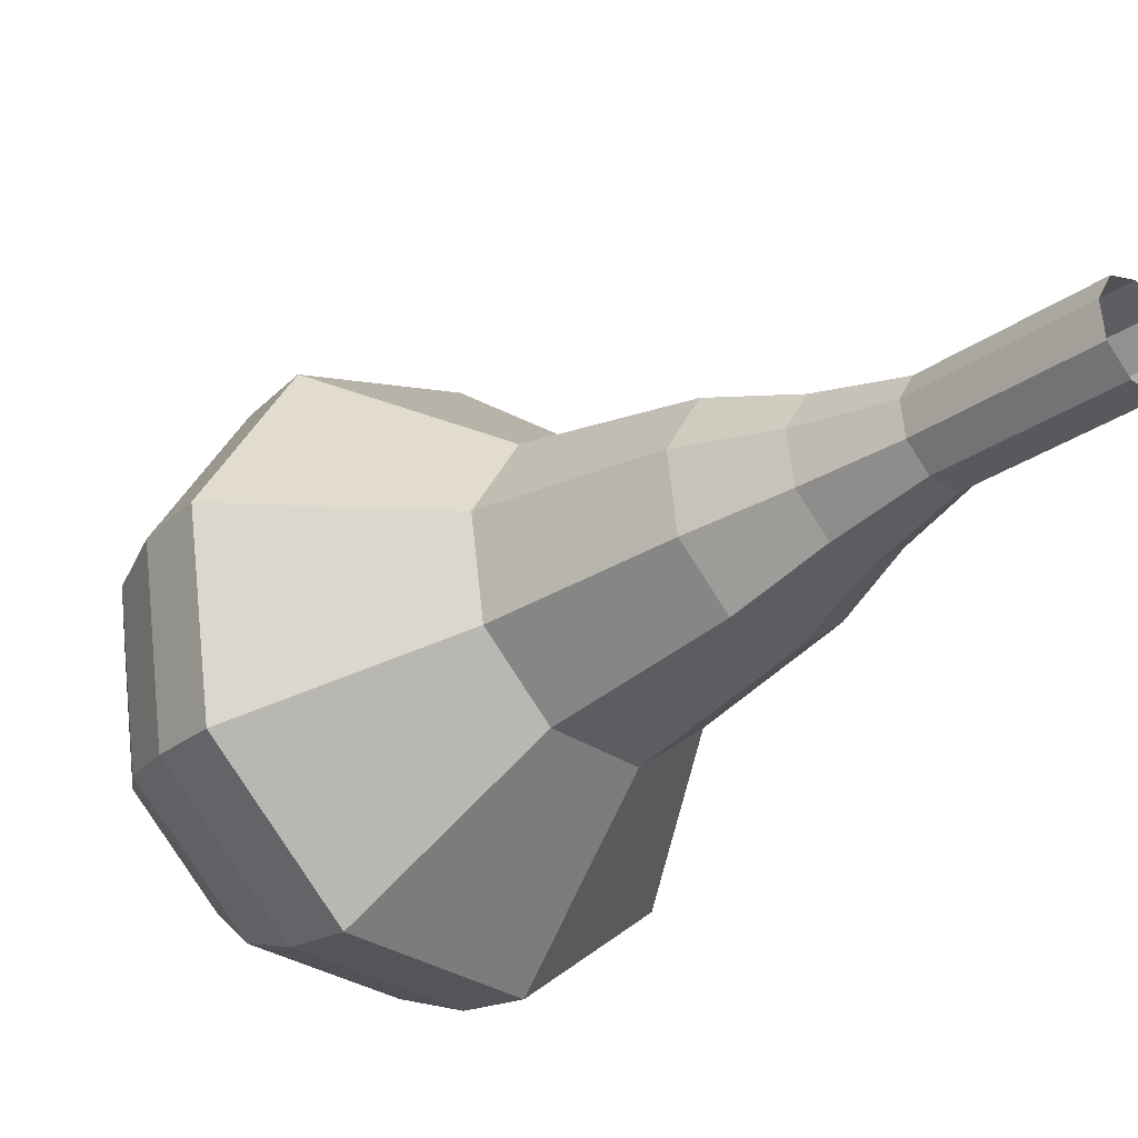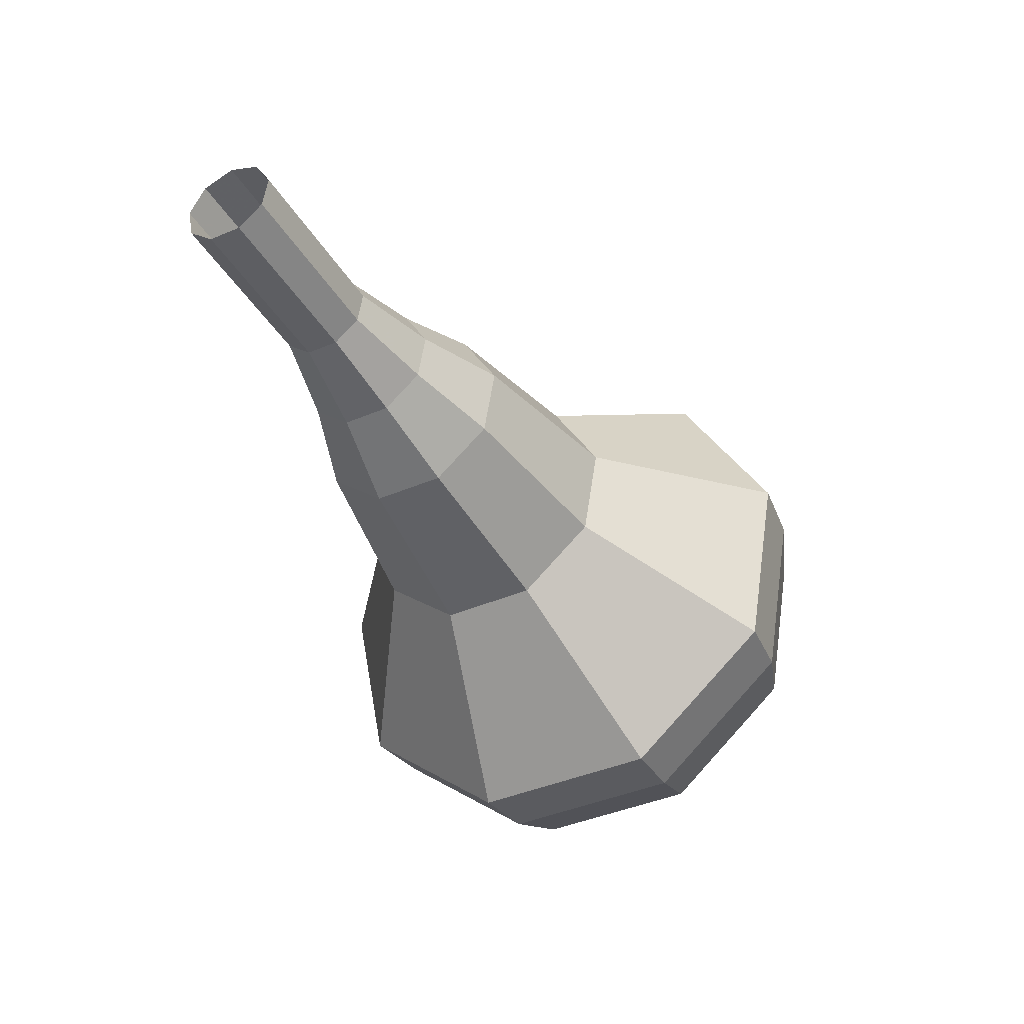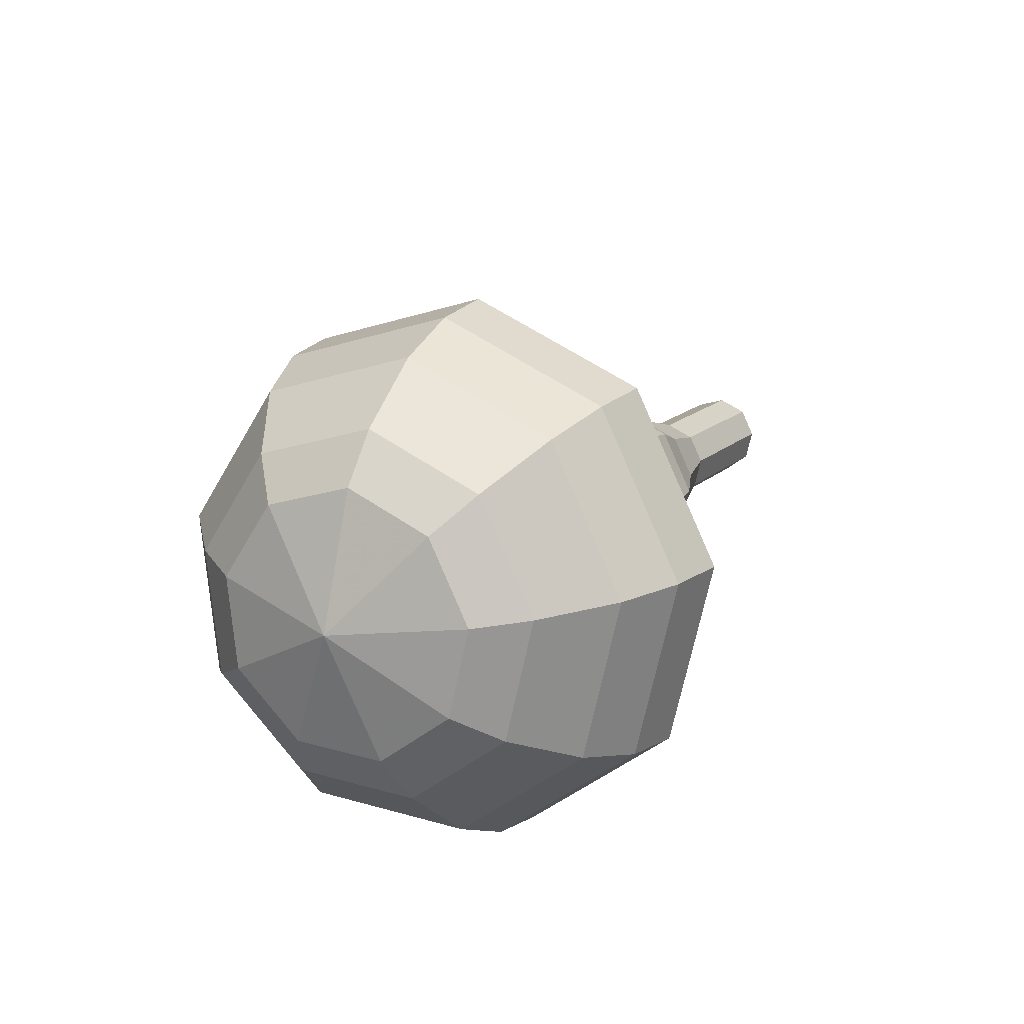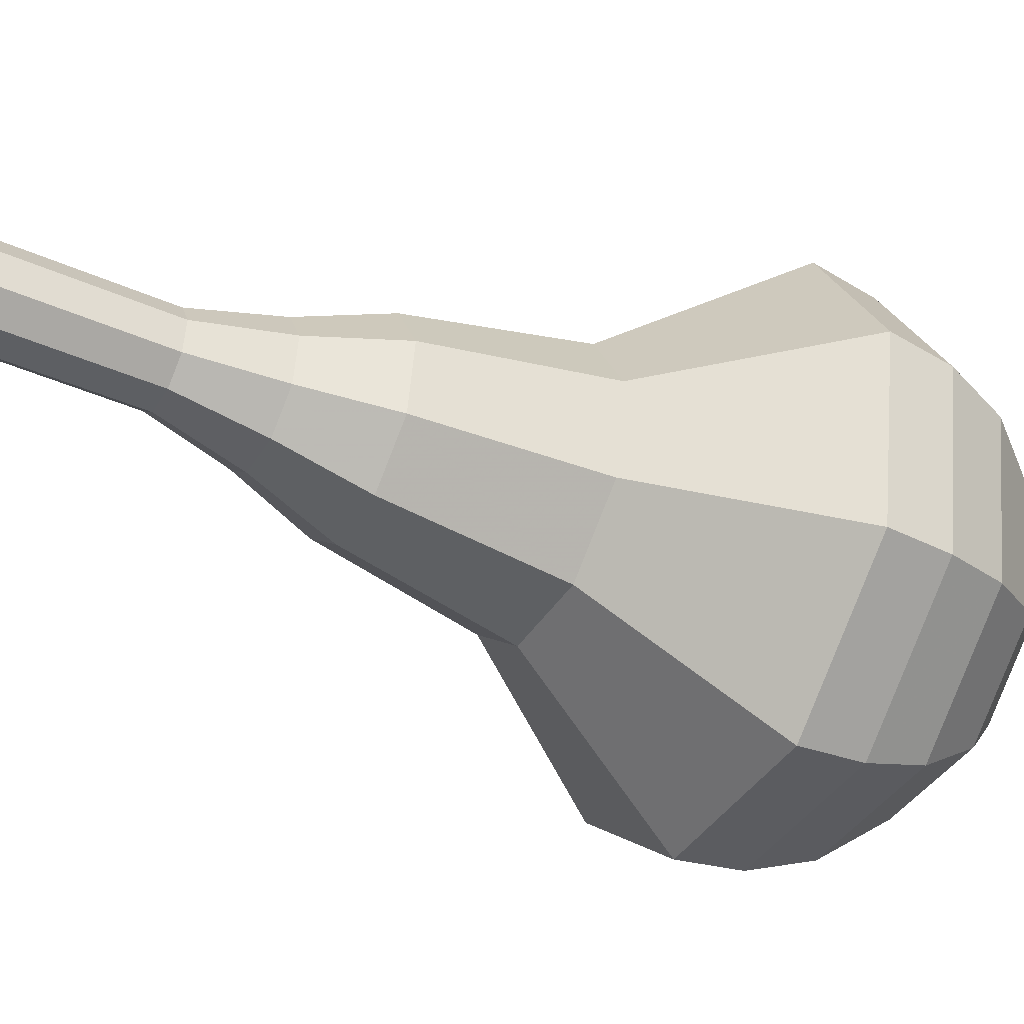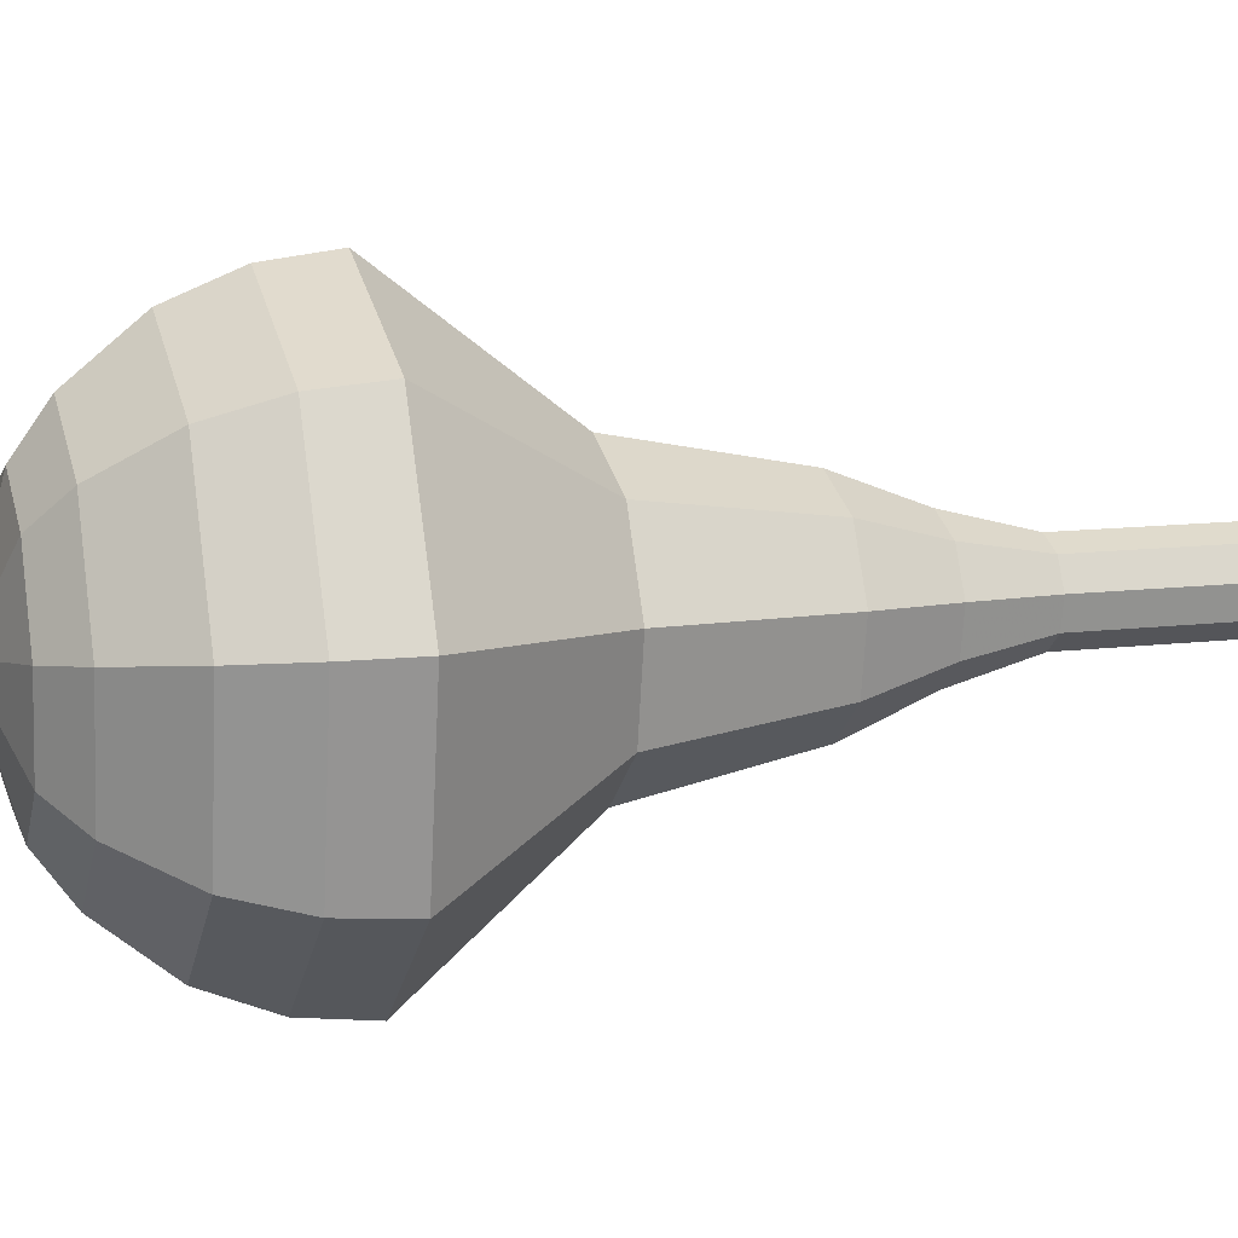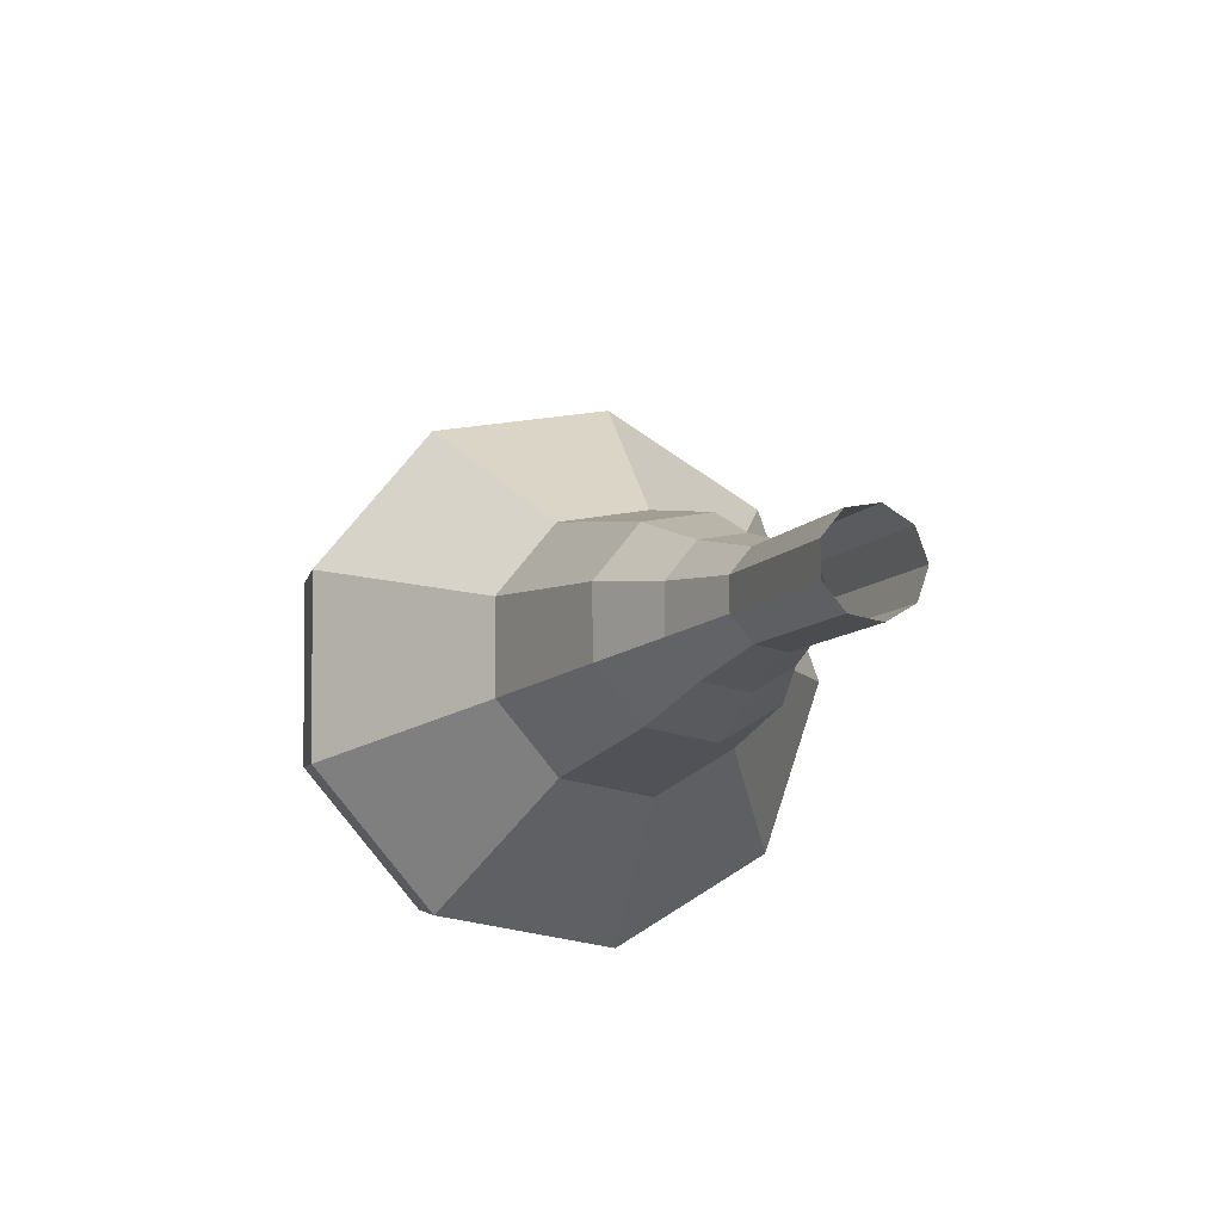
<metadata>
{"format":"obj","ext":"obj","renderer":"f3d","projection":"perspective","resolution":1024,"background":"white","views":[{"elev":-29.6,"azim":-14.9,"up":"+Y"},{"elev":60.1,"azim":-164.0,"up":"+Z"},{"elev":-64.6,"azim":-21.8,"up":"+Z"},{"elev":-41.1,"azim":90.3,"up":"+Y"},{"elev":14.2,"azim":-76.9,"up":"+Y"},{"elev":59.8,"azim":44.3,"up":"+Z"}]}
</metadata>
<code>
g tube1
v 148.3 150.1 158.7
v 149 149.8 158.3
v 149.4 149 158.1
v 149.2 148.2 158.2
v 148.6 147.6 158.5
v 147.9 147.7 158.9
v 147.3 148.2 159.3
v 147.2 149.1 159.3
v 147.6 149.8 159.1
v 148.3 150.1 158.7
v 147.1 150.1 156.6
v 147.8 149.8 156.2
v 148.2 149 156
v 148.1 148.2 156.1
v 147.5 147.7 156.4
v 146.7 147.7 156.8
v 146.2 148.2 157.2
v 146 149.1 157.2
v 146.4 149.8 157
v 147.1 150.1 156.6
v 146 150.1 154.5
v 146.7 149.8 154.2
v 147 149.1 154
v 146.9 148.2 154
v 146.3 147.7 154.3
v 145.6 147.7 154.8
v 145 148.3 155.1
v 144.9 149.1 155.1
v 145.3 149.8 154.9
v 146 150.1 154.5
v 144.8 150.8 152.5
v 145.9 150.3 151.9
v 146.4 149.2 151.6
v 146.2 147.9 151.7
v 145.3 147.1 152.1
v 144.2 147.1 152.8
v 143.4 148 153.2
v 143.2 149.2 153.4
v 143.8 150.3 153
v 144.8 150.8 152.5
v 143.7 151.7 150.4
v 145.3 151 149.5
v 146.1 149.4 149
v 145.7 147.5 149.2
v 144.4 146.3 149.9
v 142.7 146.3 150.8
v 141.5 147.5 151.5
v 141.2 149.4 151.7
v 142.1 151.1 151.2
v 143.7 151.7 150.4
v 141.4 152.7 146.2
v 143.5 151.8 145
v 144.6 149.5 144.4
v 144.1 147 144.6
v 142.4 145.4 145.6
v 140.1 145.5 146.8
v 138.4 147.1 147.8
v 138.1 149.7 148
v 139.3 151.9 147.4
v 141.4 152.7 146.2
v 139.1 156.5 142
v 143.3 154.7 139.7
v 145.5 150.2 138.4
v 144.6 145.1 138.8
v 141.1 141.9 140.8
v 136.6 142 143.2
v 133.3 145.4 145.2
v 132.6 150.4 145.6
v 134.9 154.8 144.3
v 139.1 156.5 142
v 138.2 156.3 140.4
v 142.3 154.5 138.1
v 144.4 150.2 136.9
v 143.5 145.3 137.3
v 140.1 142.2 139.2
v 135.8 142.2 141.6
v 132.5 145.5 143.4
v 131.9 150.4 143.8
v 134.1 154.7 142.6
v 138.2 156.3 140.4
v 137.3 155.5 138.7
v 140.9 153.9 136.7
v 142.8 150.1 135.6
v 142 145.7 136
v 139 142.9 137.6
v 135.1 143 139.8
v 132.2 145.9 141.4
v 131.6 150.3 141.8
v 133.6 154.1 140.7
v 137.3 155.5 138.7
v 136.4 154 137.1
v 139.1 152.8 135.5
v 140.6 149.8 134.7
v 140 146.5 135
v 137.7 144.4 136.3
v 134.7 144.4 137.9
v 132.5 146.6 139.2
v 132 150 139.5
v 133.6 152.9 138.6
v 136.4 154 137.1
v 135.9 152.7 136.3
v 137.9 151.8 135.1
v 139 149.6 134.5
v 138.5 147.2 134.7
v 136.8 145.6 135.7
v 134.7 145.7 136.9
v 133 147.3 137.8
v 132.7 149.7 138
v 133.8 151.9 137.4
v 135.9 152.7 136.3
v 135.4 149.1 135.4
v 135.4 149.1 135.4
v 135.4 149.1 135.4
v 135.4 149.1 135.4
v 135.4 149.1 135.4
v 135.4 149.1 135.4
v 135.4 149.1 135.4
v 135.4 149.1 135.4
v 135.4 149.1 135.4
v 135.4 149.1 135.4
f 1 2 12
f 12 11 1
f 2 3 13
f 13 12 2
f 3 4 14
f 14 13 3
f 4 5 15
f 15 14 4
f 5 6 16
f 16 15 5
f 6 7 17
f 17 16 6
f 7 8 18
f 18 17 7
f 8 9 19
f 19 18 8
f 9 10 20
f 20 19 9
f 11 12 22
f 22 21 11
f 12 13 23
f 23 22 12
f 13 14 24
f 24 23 13
f 14 15 25
f 25 24 14
f 15 16 26
f 26 25 15
f 16 17 27
f 27 26 16
f 17 18 28
f 28 27 17
f 18 19 29
f 29 28 18
f 19 20 30
f 30 29 19
f 21 22 32
f 32 31 21
f 22 23 33
f 33 32 22
f 23 24 34
f 34 33 23
f 24 25 35
f 35 34 24
f 25 26 36
f 36 35 25
f 26 27 37
f 37 36 26
f 27 28 38
f 38 37 27
f 28 29 39
f 39 38 28
f 29 30 40
f 40 39 29
f 31 32 42
f 42 41 31
f 32 33 43
f 43 42 32
f 33 34 44
f 44 43 33
f 34 35 45
f 45 44 34
f 35 36 46
f 46 45 35
f 36 37 47
f 47 46 36
f 37 38 48
f 48 47 37
f 38 39 49
f 49 48 38
f 39 40 50
f 50 49 39
f 41 42 52
f 52 51 41
f 42 43 53
f 53 52 42
f 43 44 54
f 54 53 43
f 44 45 55
f 55 54 44
f 45 46 56
f 56 55 45
f 46 47 57
f 57 56 46
f 47 48 58
f 58 57 47
f 48 49 59
f 59 58 48
f 49 50 60
f 60 59 49
f 51 52 62
f 62 61 51
f 52 53 63
f 63 62 52
f 53 54 64
f 64 63 53
f 54 55 65
f 65 64 54
f 55 56 66
f 66 65 55
f 56 57 67
f 67 66 56
f 57 58 68
f 68 67 57
f 58 59 69
f 69 68 58
f 59 60 70
f 70 69 59
f 61 62 72
f 72 71 61
f 62 63 73
f 73 72 62
f 63 64 74
f 74 73 63
f 64 65 75
f 75 74 64
f 65 66 76
f 76 75 65
f 66 67 77
f 77 76 66
f 67 68 78
f 78 77 67
f 68 69 79
f 79 78 68
f 69 70 80
f 80 79 69
f 71 72 82
f 82 81 71
f 72 73 83
f 83 82 72
f 73 74 84
f 84 83 73
f 74 75 85
f 85 84 74
f 75 76 86
f 86 85 75
f 76 77 87
f 87 86 76
f 77 78 88
f 88 87 77
f 78 79 89
f 89 88 78
f 79 80 90
f 90 89 79
f 81 82 92
f 92 91 81
f 82 83 93
f 93 92 82
f 83 84 94
f 94 93 83
f 84 85 95
f 95 94 84
f 85 86 96
f 96 95 85
f 86 87 97
f 97 96 86
f 87 88 98
f 98 97 87
f 88 89 99
f 99 98 88
f 89 90 100
f 100 99 89
f 91 92 102
f 102 101 91
f 92 93 103
f 103 102 92
f 93 94 104
f 104 103 93
f 94 95 105
f 105 104 94
f 95 96 106
f 106 105 95
f 96 97 107
f 107 106 96
f 97 98 108
f 108 107 97
f 98 99 109
f 109 108 98
f 99 100 110
f 110 109 99
f 101 102 112
f 112 111 101
f 102 103 113
f 113 112 102
f 103 104 114
f 114 113 103
f 104 105 115
f 115 114 104
f 105 106 116
f 116 115 105
f 106 107 117
f 117 116 106
f 107 108 118
f 118 117 107
f 108 109 119
f 119 118 108
f 109 110 120
f 120 119 109
g

</code>
